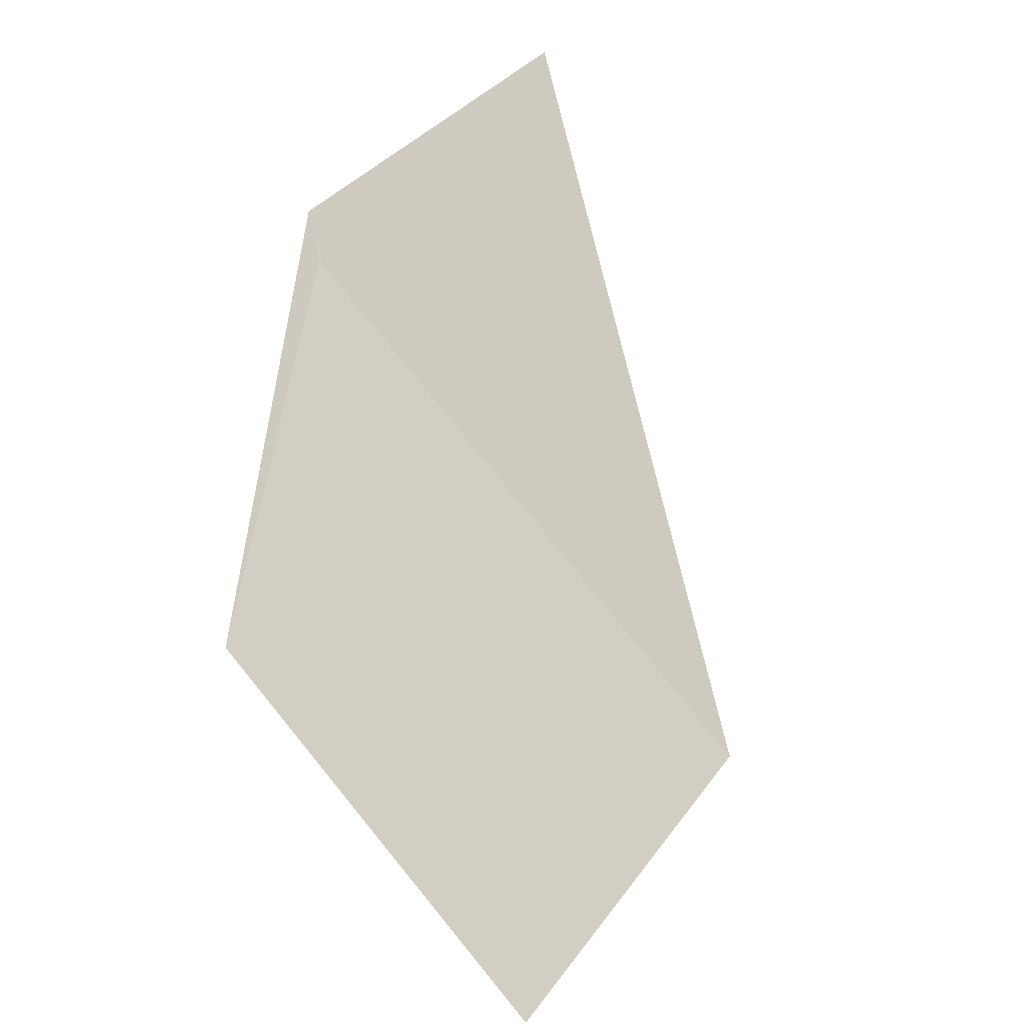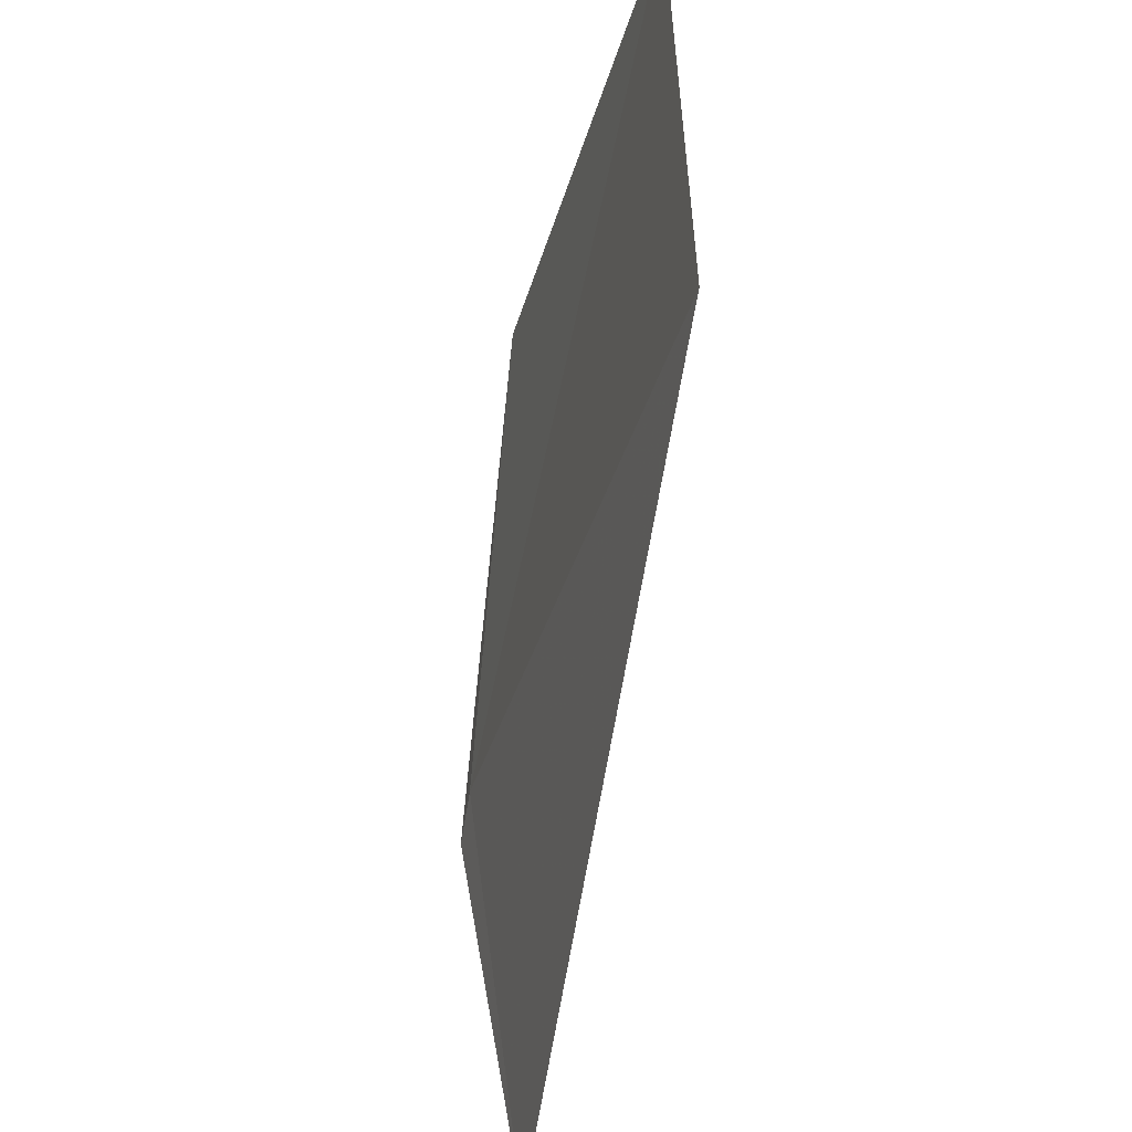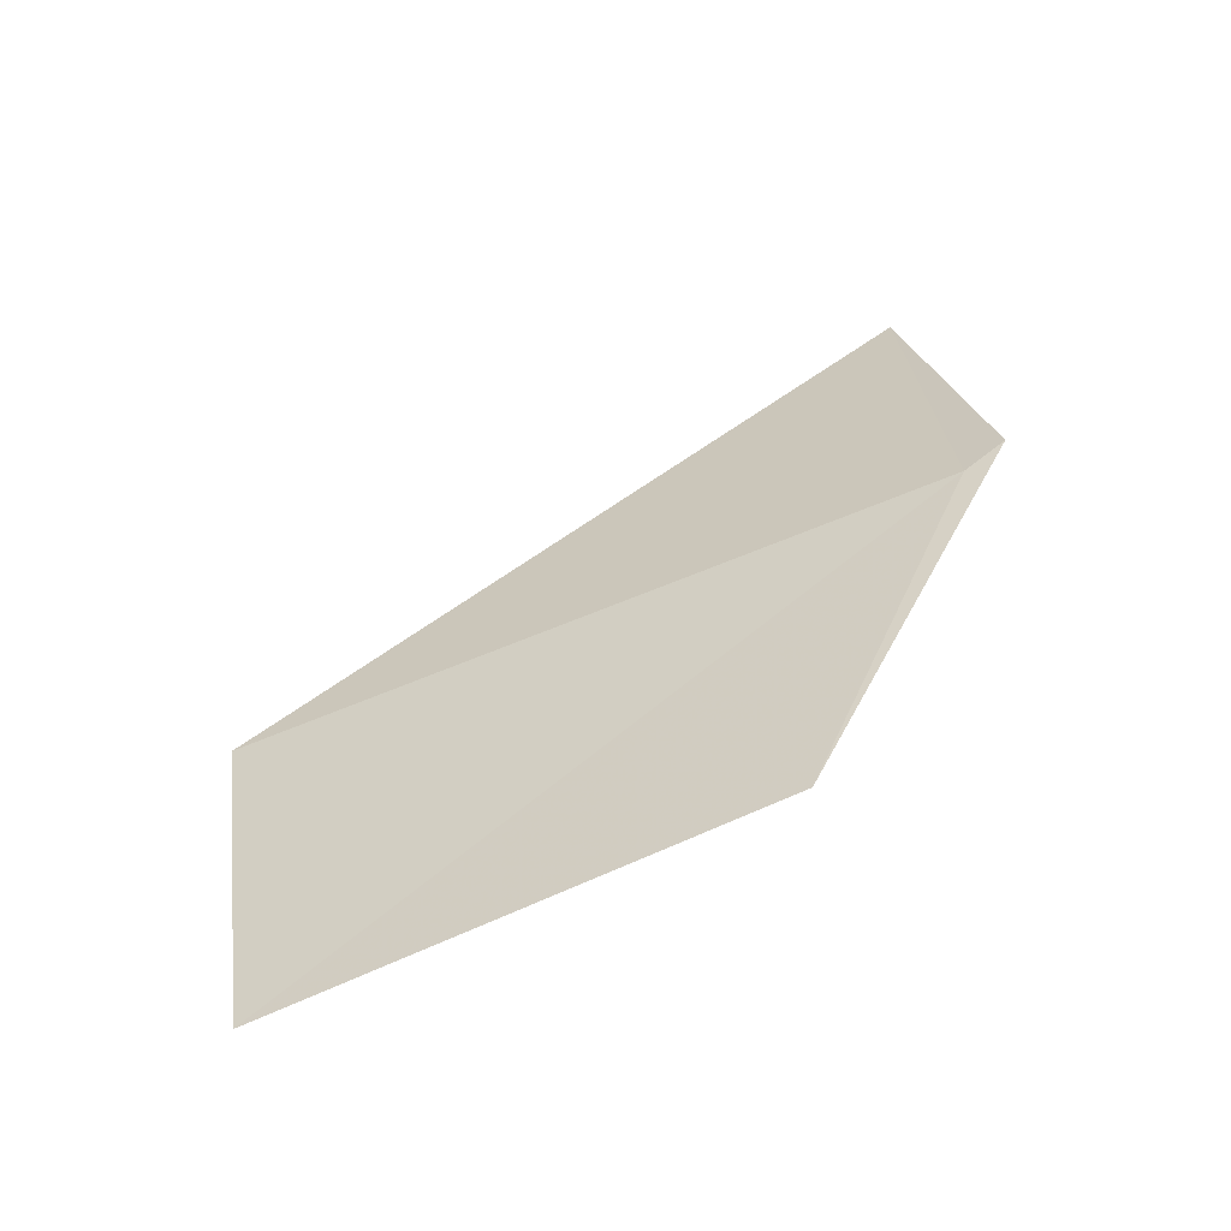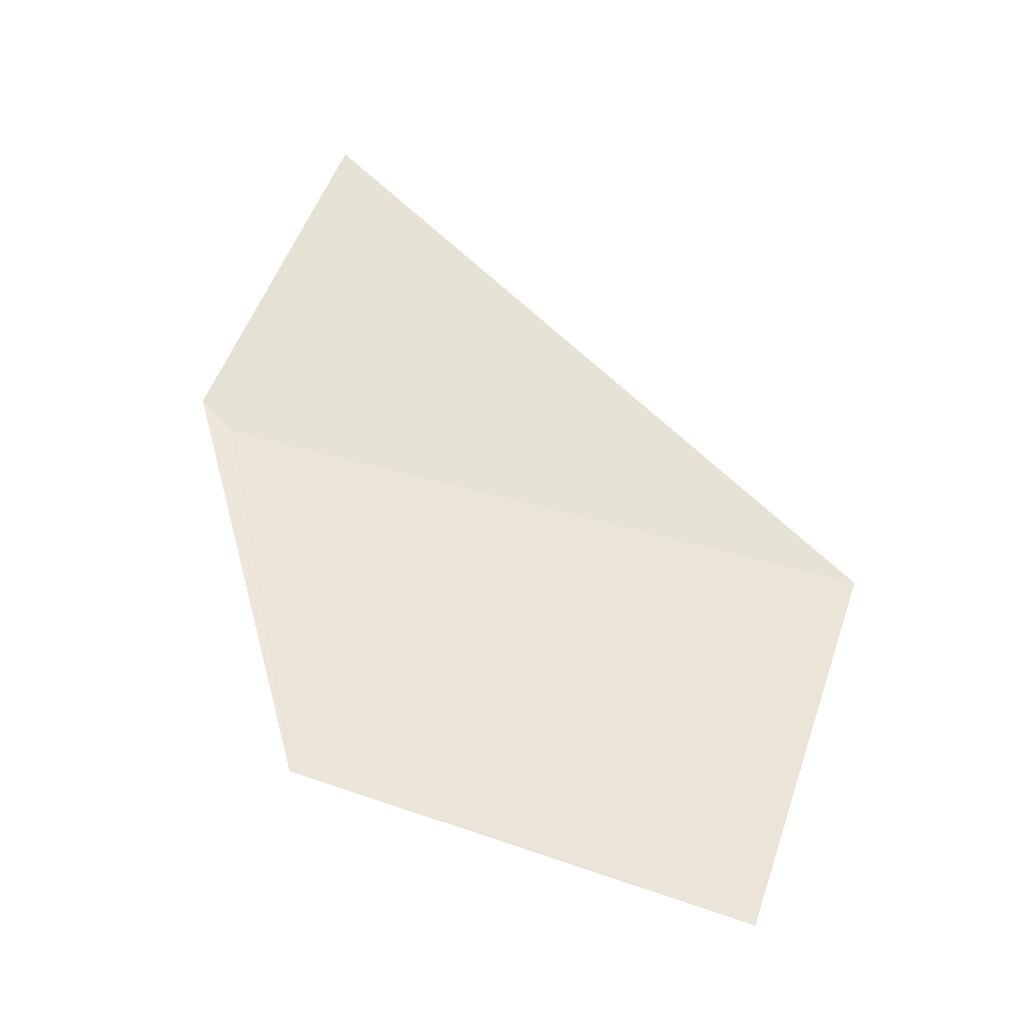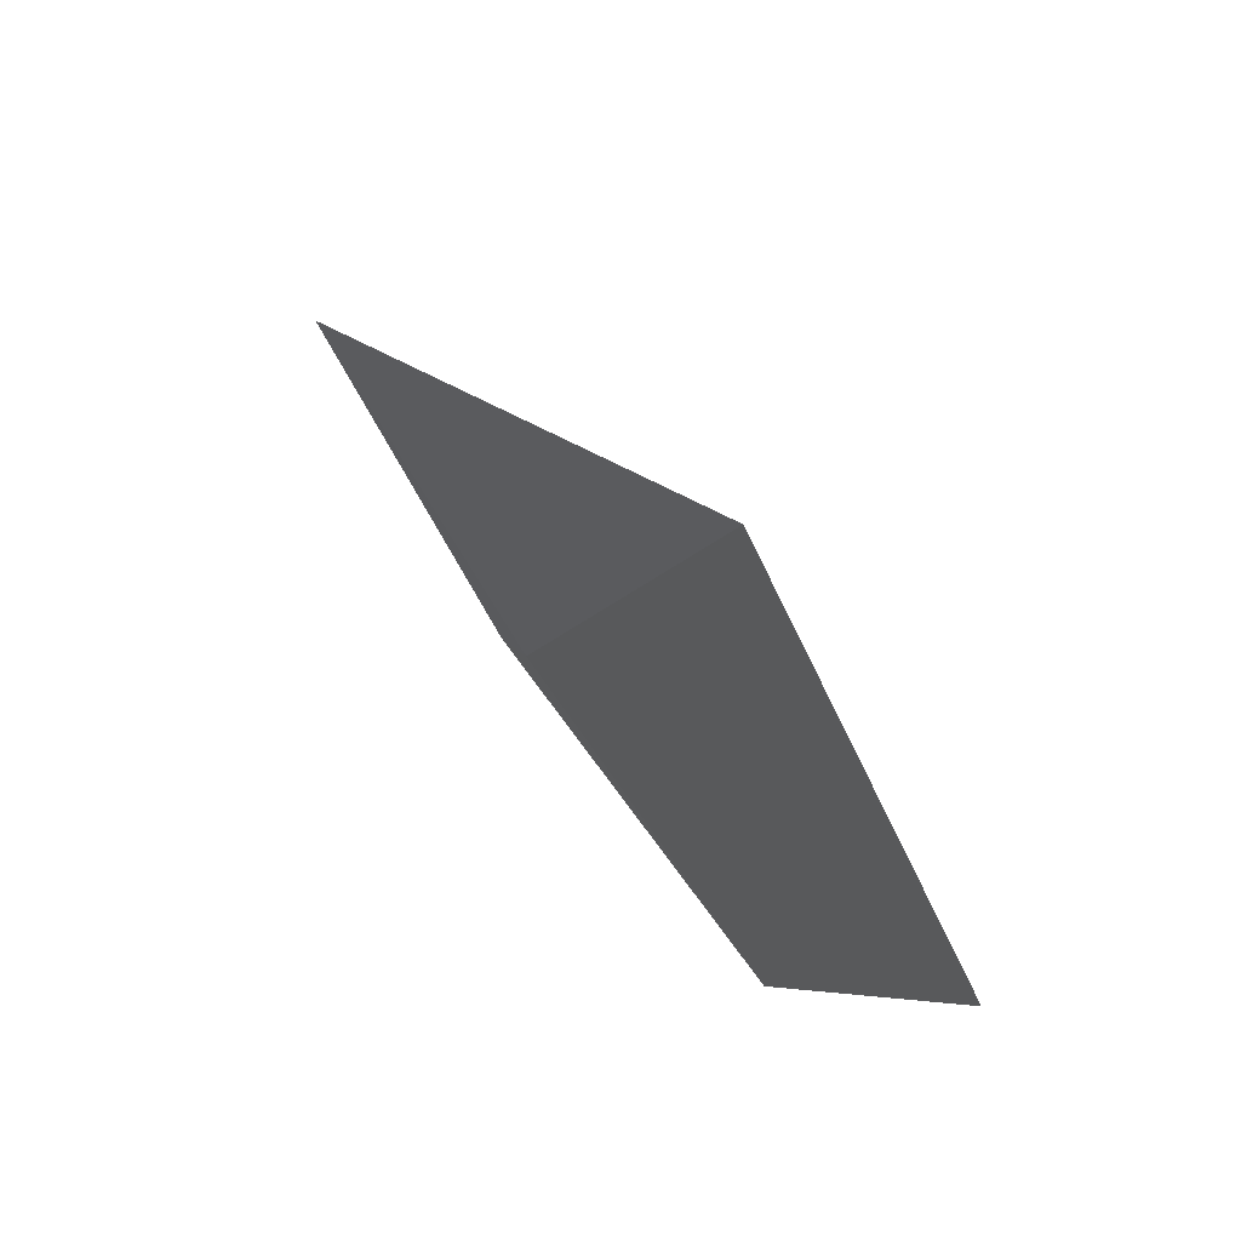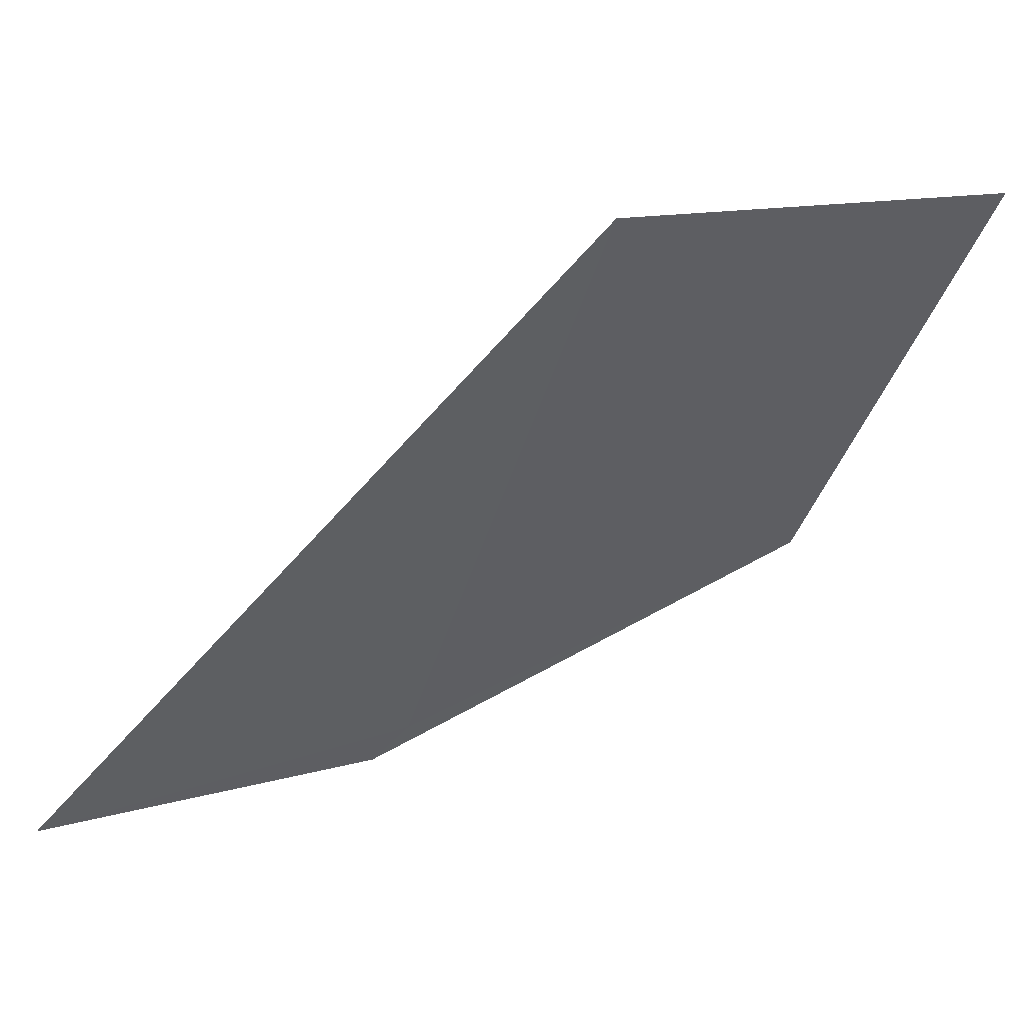
<metadata>
{"format":"obj","ext":"obj","renderer":"f3d","projection":"perspective","resolution":1024,"background":"white","views":[{"elev":-54.4,"azim":-146.5,"up":"+Y"},{"elev":63.3,"azim":-147.8,"up":"+Z"},{"elev":-25.0,"azim":94.8,"up":"+Y"},{"elev":-65.9,"azim":-105.0,"up":"+Y"},{"elev":-27.1,"azim":-23.8,"up":"+Y"},{"elev":36.7,"azim":-80.7,"up":"+Z"}]}
</metadata>
<code>
v 8.963 10.47 11.04
v 8.937 10.54 10.95
v 9.365 9.67 11.35
v 8.412 11.13 11.14
v 9.256 9.313 12.32
v 8.769 10.01 12.48
f 1 3 2
f 1 5 3
f 1 6 5
f 1 2 4
f 1 4 6

</code>
